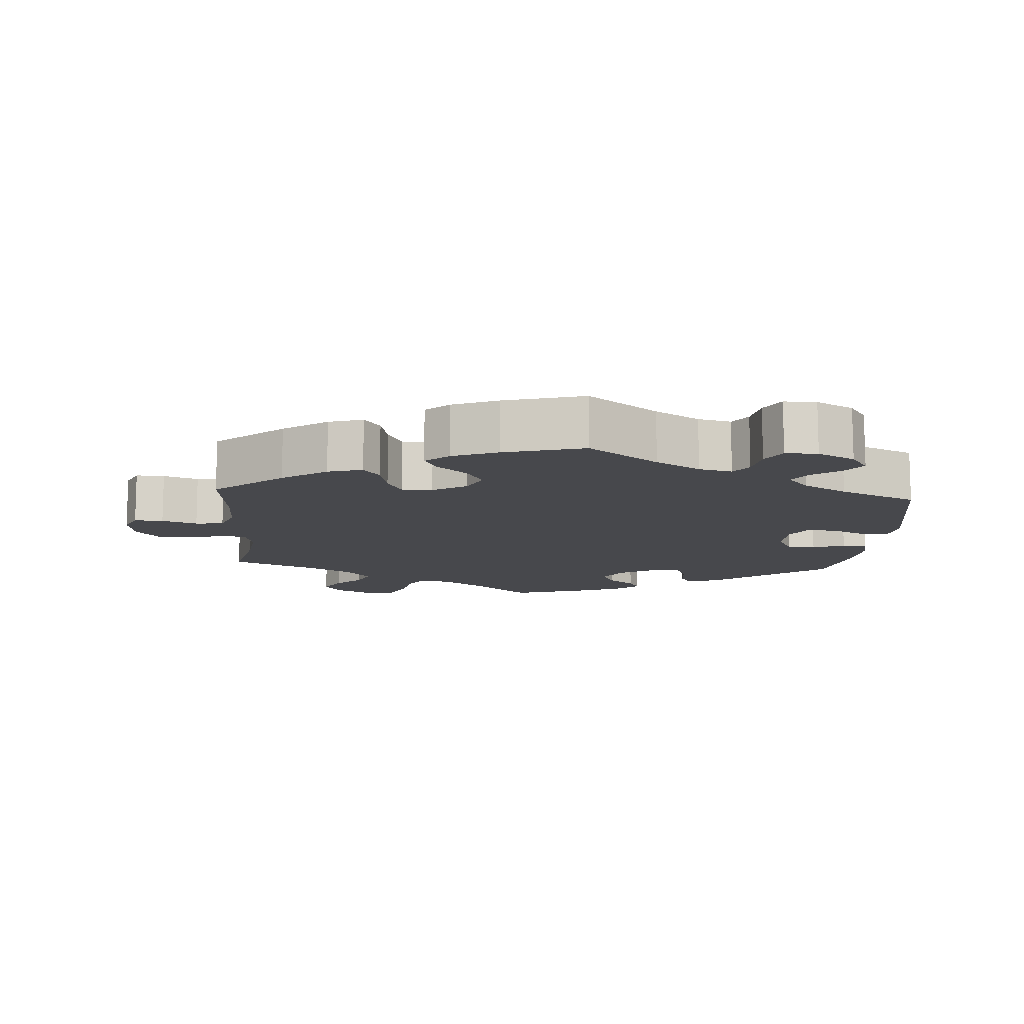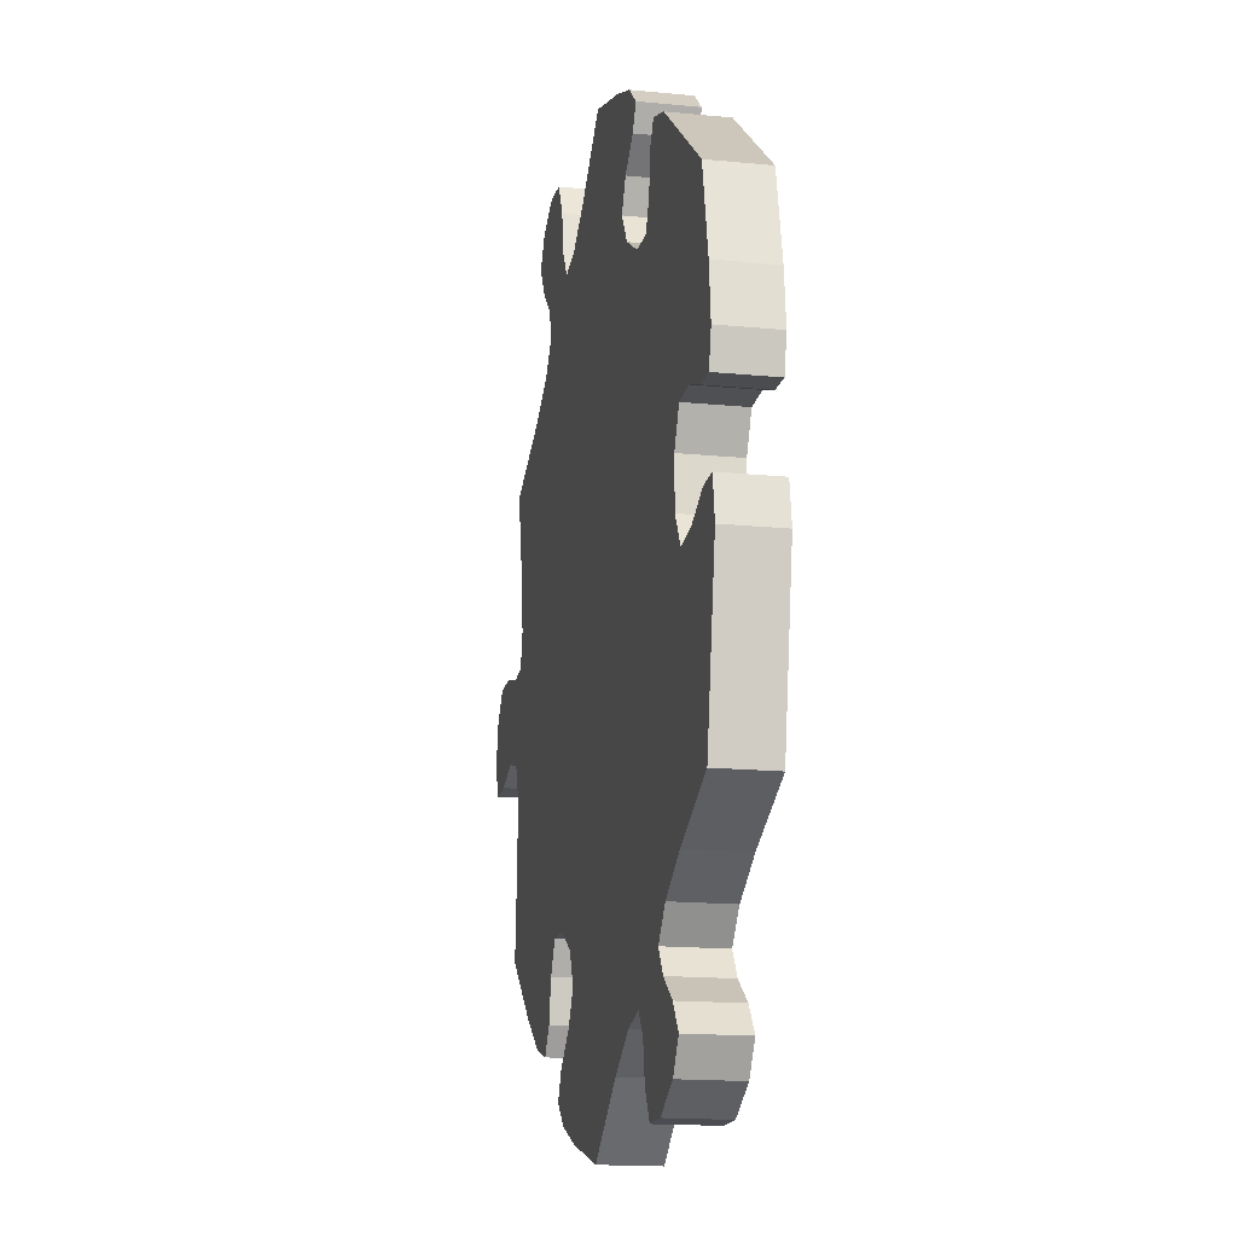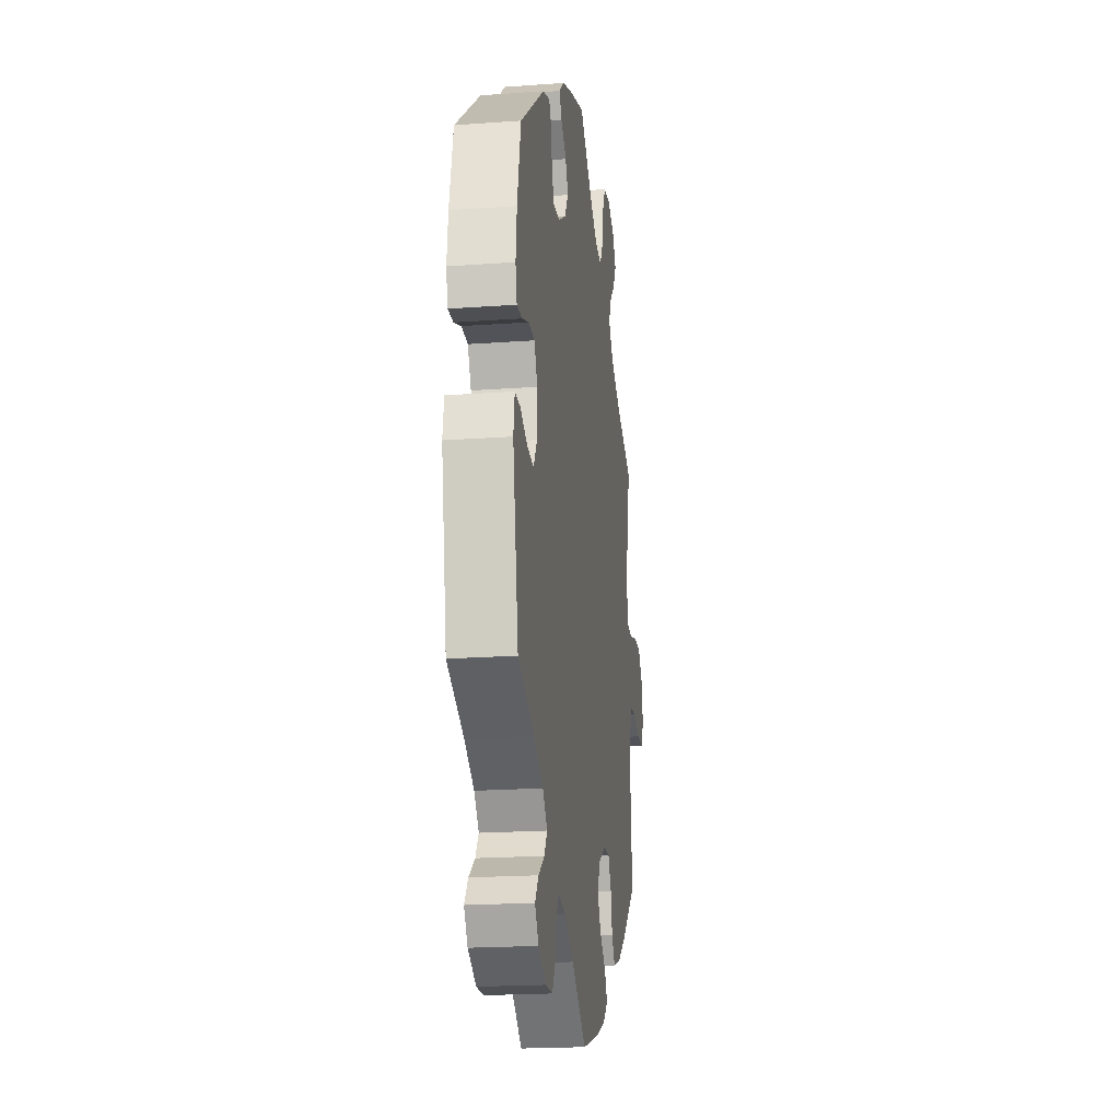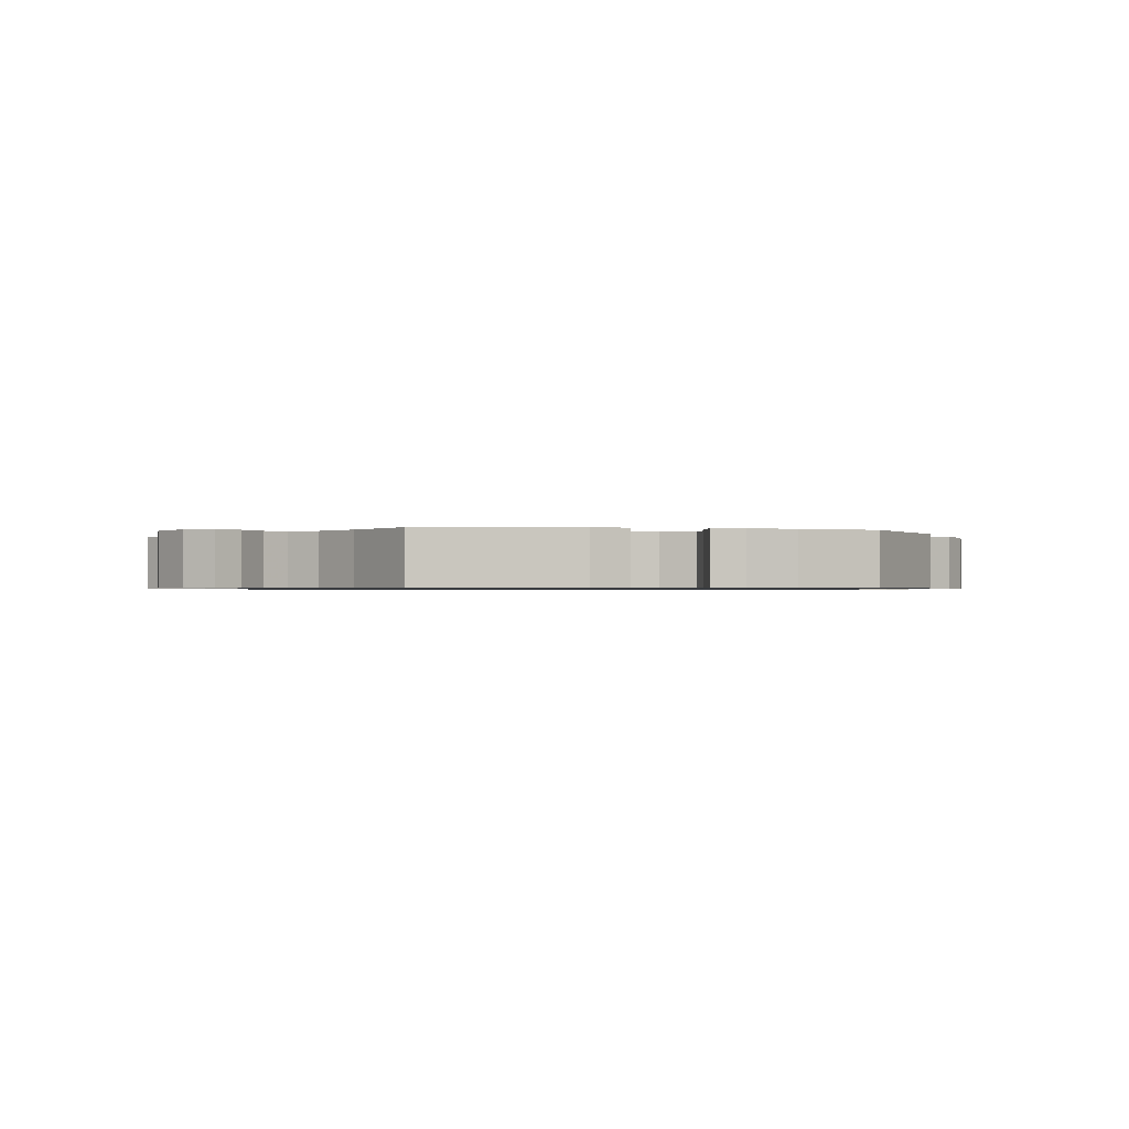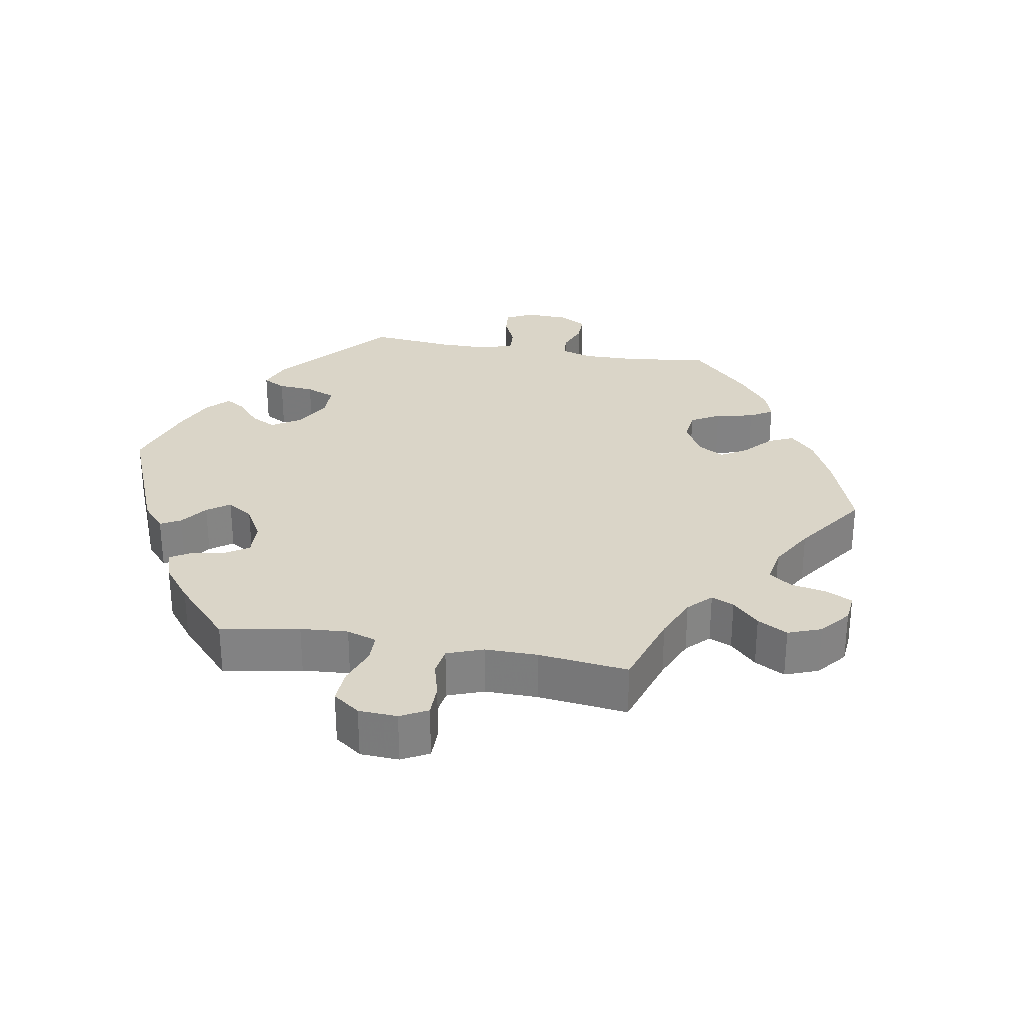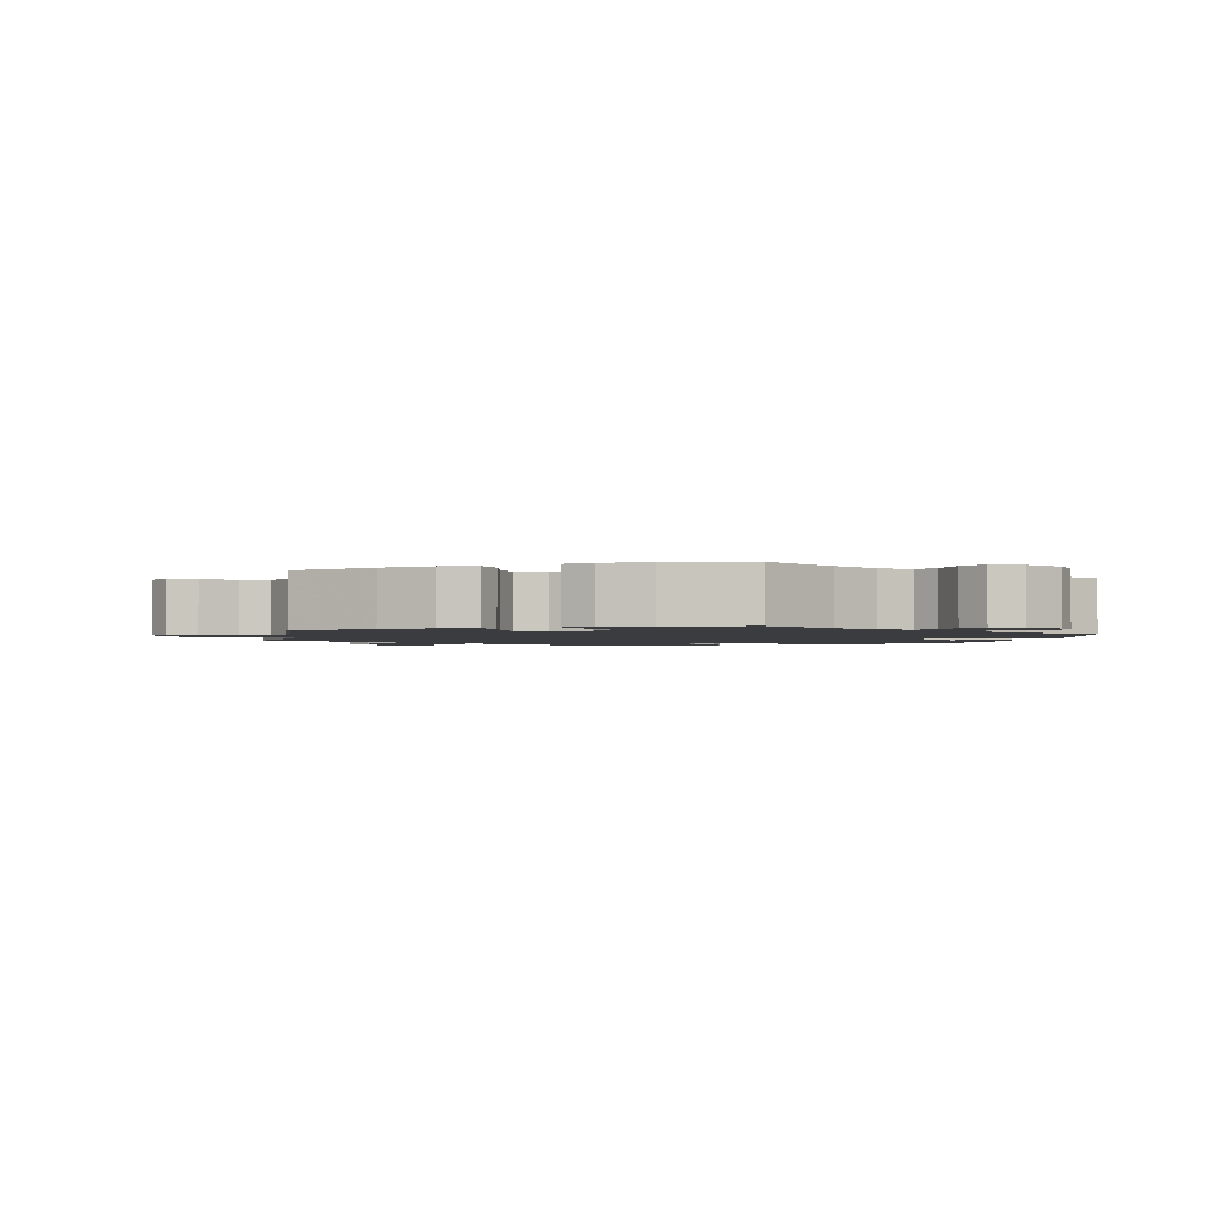
<metadata>
{"format":"obj","ext":"obj","renderer":"f3d","projection":"perspective","resolution":1024,"background":"white","views":[{"elev":-11.6,"azim":175.9,"up":"+Y"},{"elev":-16.4,"azim":-101.5,"up":"+Z"},{"elev":-19.8,"azim":-82.3,"up":"+Z"},{"elev":-0.8,"azim":-101.1,"up":"+Y"},{"elev":29.3,"azim":40.0,"up":"+Y"},{"elev":-1.9,"azim":169.1,"up":"+Y"}]}
</metadata>
<code>
v 0.404 0.07 -0.371
v 0.341 0.07 -0.415
v 0.292 0.07 -0.43
v 0.269 0.07 -0.398
v 0.258 0.07 -0.346
v 0.237 0.07 -0.307
v 0.194 0.07 -0.307
v 0.146 0.07 -0.336
v 0.127 0.07 -0.378
v 0.151 0.07 -0.419
v 0.193 0.07 -0.456
v 0.211 0.07 -0.49
v 0.178 0.07 -0.52
v 0.114 0.07 -0.546
v 0 0.07 -0.578
v -0.099 0.07 -0.504
v -0.162 0.07 -0.466
v -0.209 0.07 -0.455
v -0.229 0.07 -0.484
v -0.237 0.07 -0.532
v -0.258 0.07 -0.568
v -0.304 0.07 -0.568
v -0.357 0.07 -0.54
v -0.382 0.07 -0.503
v -0.358 0.07 -0.47
v -0.318 0.07 -0.441
v -0.298 0.07 -0.41
v -0.329 0.07 -0.374
v -0.391 0.07 -0.338
v -0.501 0.07 -0.289
v -0.539 0.07 -0.078
v -0.531 0.07 -0.027
v -0.494 0.07 -0.028
v -0.447 0.07 -0.05
v -0.402 0.07 -0.056
v -0.378 0.07 -0.016
v -0.377 0.07 0.044
v -0.399 0.07 0.087
v -0.44 0.07 0.089
v -0.486 0.07 0.072
v -0.521 0.07 0.071
v -0.531 0.07 0.113
v -0.524 0.07 0.179
v -0.5 0.07 0.289
v -0.337 0.07 0.415
v -0.29 0.07 0.431
v -0.273 0.07 0.403
v -0.268 0.07 0.356
v -0.252 0.07 0.32
v -0.208 0.07 0.322
v -0.158 0.07 0.352
v -0.132 0.07 0.393
v -0.151 0.07 0.43
v -0.188 0.07 0.461
v -0.204 0.07 0.49
v -0.171 0.07 0.519
v -0.109 0.07 0.544
v 0 0.07 0.578
v 0.086 0.07 0.504
v 0.142 0.07 0.466
v 0.186 0.07 0.457
v 0.207 0.07 0.492
v 0.217 0.07 0.548
v 0.239 0.07 0.592
v 0.286 0.07 0.597
v 0.335 0.07 0.572
v 0.358 0.07 0.535
v 0.335 0.07 0.495
v 0.298 0.07 0.458
v 0.283 0.07 0.42
v 0.318 0.07 0.378
v 0.383 0.07 0.341
v 0.501 0.07 0.29
v 0.476 0.07 0.176
v 0.468 0.07 0.109
v 0.479 0.07 0.065
v 0.514 0.07 0.061
v 0.565 0.07 0.075
v 0.614 0.07 0.074
v 0.646 0.07 0.035
v 0.655 0.07 -0.019
v 0.638 0.07 -0.057
v 0.597 0.07 -0.055
v 0.547 0.07 -0.038
v 0.507 0.07 -0.042
v 0.489 0.07 -0.091
v 0.489 0.07 -0.164
v 0.5 0.07 -0.289
v 0.404 0 -0.371
v 0.341 0 -0.415
v 0.292 0 -0.43
v 0.269 0 -0.398
v 0.258 0 -0.346
v 0.237 0 -0.307
v 0.194 0 -0.307
v 0.146 0 -0.336
v 0.127 0 -0.378
v 0.151 0 -0.419
v 0.193 0 -0.456
v 0.211 0 -0.49
v 0.178 0 -0.52
v 0.114 0 -0.546
v 0 0 -0.578
v -0.099 0 -0.504
v -0.162 0 -0.466
v -0.209 0 -0.455
v -0.229 0 -0.484
v -0.237 0 -0.532
v -0.258 0 -0.568
v -0.304 0 -0.568
v -0.357 0 -0.54
v -0.382 0 -0.503
v -0.358 0 -0.47
v -0.318 0 -0.441
v -0.298 0 -0.41
v -0.329 0 -0.374
v -0.391 0 -0.338
v -0.501 0 -0.289
v -0.539 0 -0.078
v -0.531 0 -0.027
v -0.494 0 -0.028
v -0.447 0 -0.05
v -0.402 0 -0.056
v -0.378 0 -0.016
v -0.377 0 0.044
v -0.399 0 0.087
v -0.44 0 0.089
v -0.486 0 0.072
v -0.521 0 0.071
v -0.531 0 0.113
v -0.524 0 0.179
v -0.5 0 0.289
v -0.337 0 0.415
v -0.29 0 0.431
v -0.273 0 0.403
v -0.268 0 0.356
v -0.252 0 0.32
v -0.208 0 0.322
v -0.158 0 0.352
v -0.132 0 0.393
v -0.151 0 0.43
v -0.188 0 0.461
v -0.204 0 0.49
v -0.171 0 0.519
v -0.109 0 0.544
v 0 0 0.578
v 0.086 0 0.504
v 0.142 0 0.466
v 0.186 0 0.457
v 0.207 0 0.492
v 0.217 0 0.548
v 0.239 0 0.592
v 0.286 0 0.597
v 0.335 0 0.572
v 0.358 0 0.535
v 0.335 0 0.495
v 0.298 0 0.458
v 0.283 0 0.42
v 0.318 0 0.378
v 0.383 0 0.341
v 0.501 0 0.29
v 0.476 0 0.176
v 0.468 0 0.109
v 0.479 0 0.065
v 0.514 0 0.061
v 0.565 0 0.075
v 0.614 0 0.074
v 0.646 0 0.035
v 0.655 0 -0.019
v 0.638 0 -0.057
v 0.597 0 -0.055
v 0.547 0 -0.038
v 0.507 0 -0.042
v 0.489 0 -0.091
v 0.489 0 -0.164
v 0.5 0 -0.289
f 87 88 1 2
f 86 87 2 3
f 85 86 3 4
f 81 82 83 84
f 81 84 85
f 80 81 85
f 77 78 79 80
f 76 77 80 85
f 72 73 74
f 71 72 74 75
f 70 71 75 76
f 66 67 68 69
f 66 69 70
f 65 66 70
f 62 63 64 65
f 61 62 65 70
f 60 61 70 76
f 56 57 58 59
f 53 54 55 56
f 52 53 56 59
f 51 52 59 60
f 45 46 47 48
f 45 48 49
f 44 45 49
f 43 44 49 50
f 39 40 41 42
f 38 39 42 43
f 31 32 33 34
f 29 30 31 34
f 28 29 34 35
f 27 28 35 36
f 23 24 25 26
f 23 26 27
f 22 23 27
f 19 20 21 22
f 18 19 22 27
f 17 18 27 36
f 13 14 15 16
f 10 11 12 13
f 9 10 13 16
f 8 9 16 17
f 76 85 4 5
f 50 51 60 76
f 38 43 50 76
f 37 38 76
f 7 8 17 36
f 6 7 36 37
f 76 5 6
f 6 37 76
f 90 89 176 175
f 91 90 175 174
f 92 91 174 173
f 172 171 170 169
f 173 172 169
f 173 169 168
f 168 167 166 165
f 173 168 165 164
f 162 161 160
f 163 162 160 159
f 164 163 159 158
f 157 156 155 154
f 158 157 154
f 158 154 153
f 153 152 151 150
f 158 153 150 149
f 164 158 149 148
f 147 146 145 144
f 144 143 142 141
f 147 144 141 140
f 148 147 140 139
f 136 135 134 133
f 137 136 133
f 137 133 132
f 138 137 132 131
f 130 129 128 127
f 131 130 127 126
f 122 121 120 119
f 122 119 118 117
f 123 122 117 116
f 124 123 116 115
f 114 113 112 111
f 115 114 111
f 115 111 110
f 110 109 108 107
f 115 110 107 106
f 124 115 106 105
f 104 103 102 101
f 101 100 99 98
f 104 101 98 97
f 105 104 97 96
f 93 92 173 164
f 164 148 139 138
f 164 138 131 126
f 164 126 125
f 124 105 96 95
f 125 124 95 94
f 94 93 164
f 164 125 94
f 1 89 90 2
f 2 90 91 3
f 3 91 92 4
f 4 92 93 5
f 5 93 94 6
f 6 94 95 7
f 7 95 96 8
f 8 96 97 9
f 9 97 98 10
f 10 98 99 11
f 11 99 100 12
f 12 100 101 13
f 13 101 102 14
f 14 102 103 15
f 15 103 104 16
f 16 104 105 17
f 17 105 106 18
f 18 106 107 19
f 19 107 108 20
f 20 108 109 21
f 21 109 110 22
f 22 110 111 23
f 23 111 112 24
f 24 112 113 25
f 25 113 114 26
f 26 114 115 27
f 27 115 116 28
f 28 116 117 29
f 29 117 118 30
f 30 118 119 31
f 31 119 120 32
f 32 120 121 33
f 33 121 122 34
f 34 122 123 35
f 35 123 124 36
f 36 124 125 37
f 37 125 126 38
f 38 126 127 39
f 39 127 128 40
f 40 128 129 41
f 41 129 130 42
f 42 130 131 43
f 43 131 132 44
f 44 132 133 45
f 45 133 134 46
f 46 134 135 47
f 47 135 136 48
f 48 136 137 49
f 49 137 138 50
f 50 138 139 51
f 51 139 140 52
f 52 140 141 53
f 53 141 142 54
f 54 142 143 55
f 55 143 144 56
f 56 144 145 57
f 57 145 146 58
f 58 146 147 59
f 59 147 148 60
f 60 148 149 61
f 61 149 150 62
f 62 150 151 63
f 63 151 152 64
f 64 152 153 65
f 65 153 154 66
f 66 154 155 67
f 67 155 156 68
f 68 156 157 69
f 69 157 158 70
f 70 158 159 71
f 71 159 160 72
f 72 160 161 73
f 73 161 162 74
f 74 162 163 75
f 75 163 164 76
f 76 164 165 77
f 77 165 166 78
f 78 166 167 79
f 79 167 168 80
f 80 168 169 81
f 81 169 170 82
f 82 170 171 83
f 83 171 172 84
f 84 172 173 85
f 85 173 174 86
f 86 174 175 87
f 87 175 176 88
f 88 176 89 1

</code>
